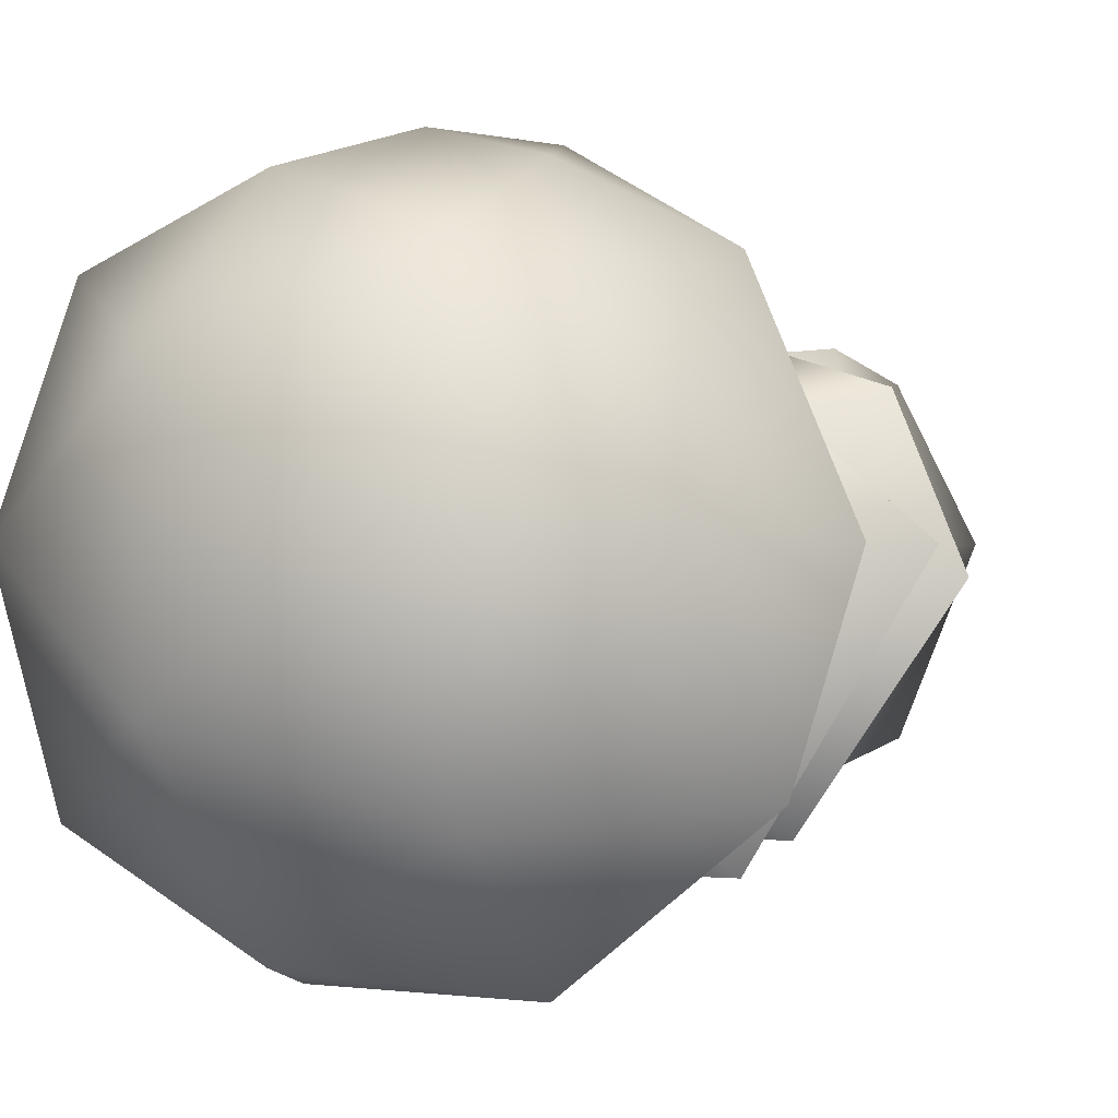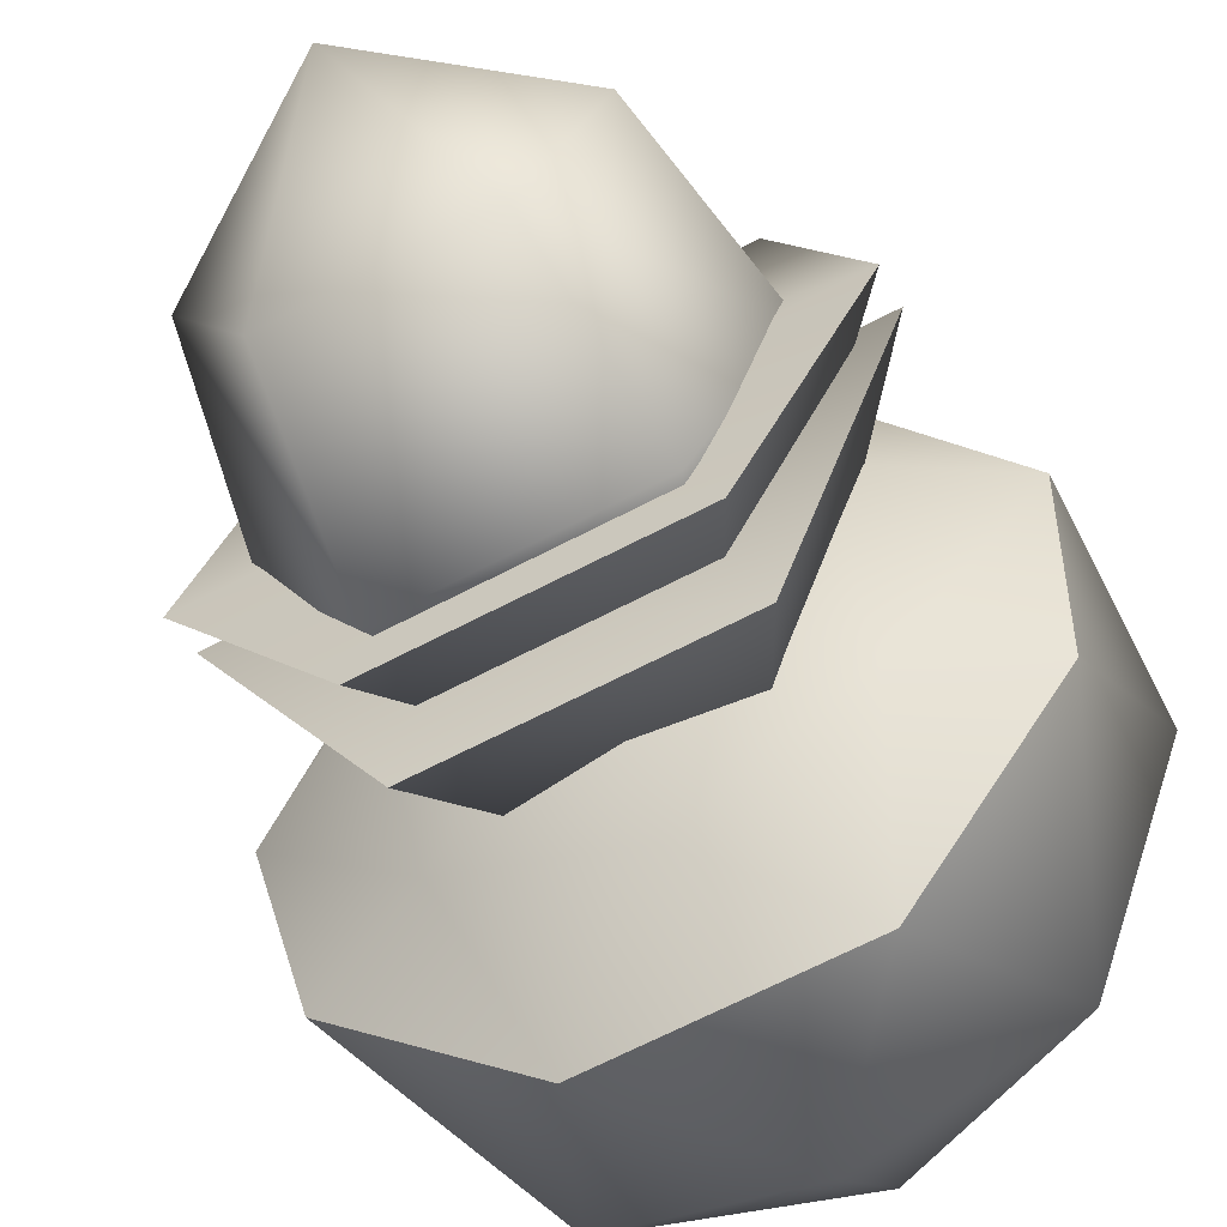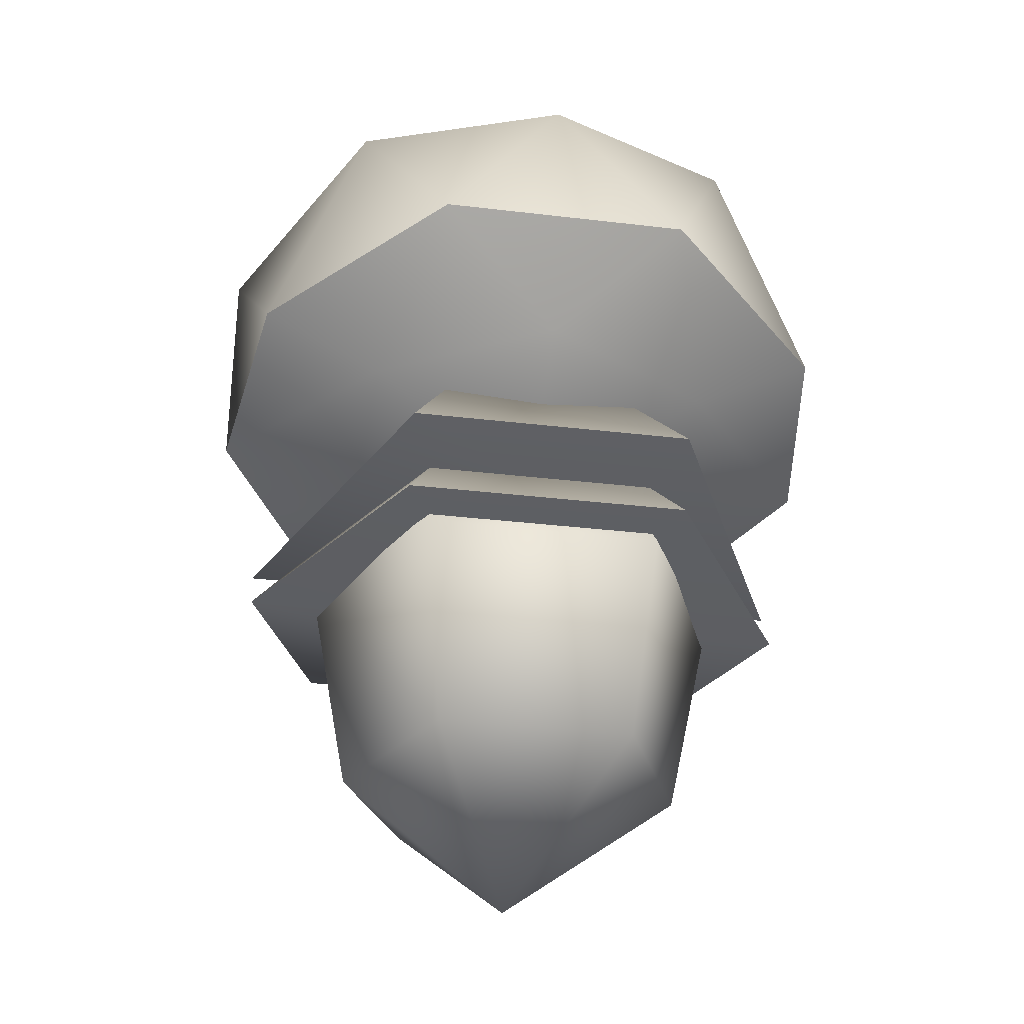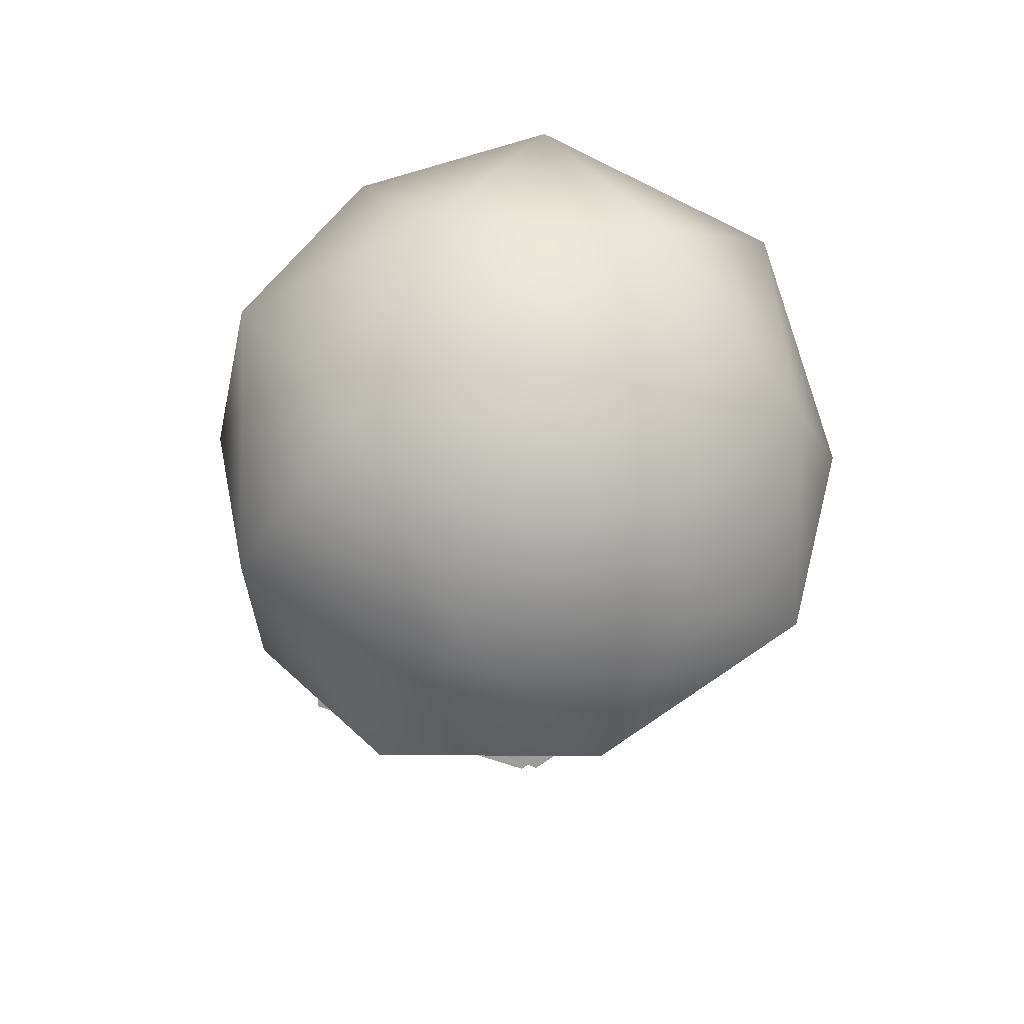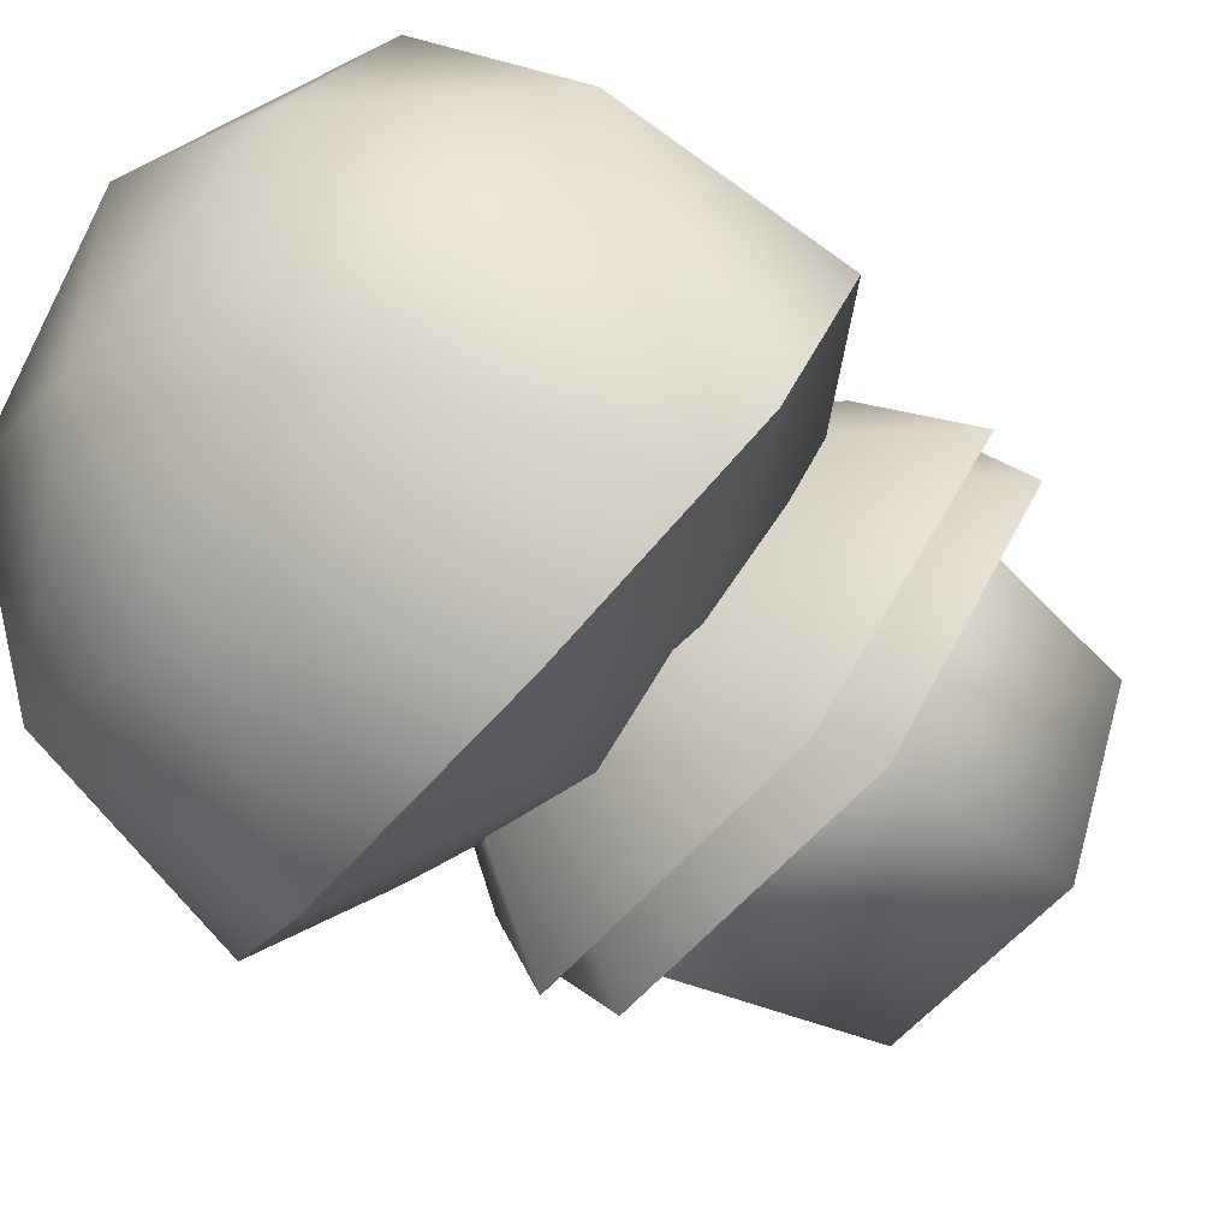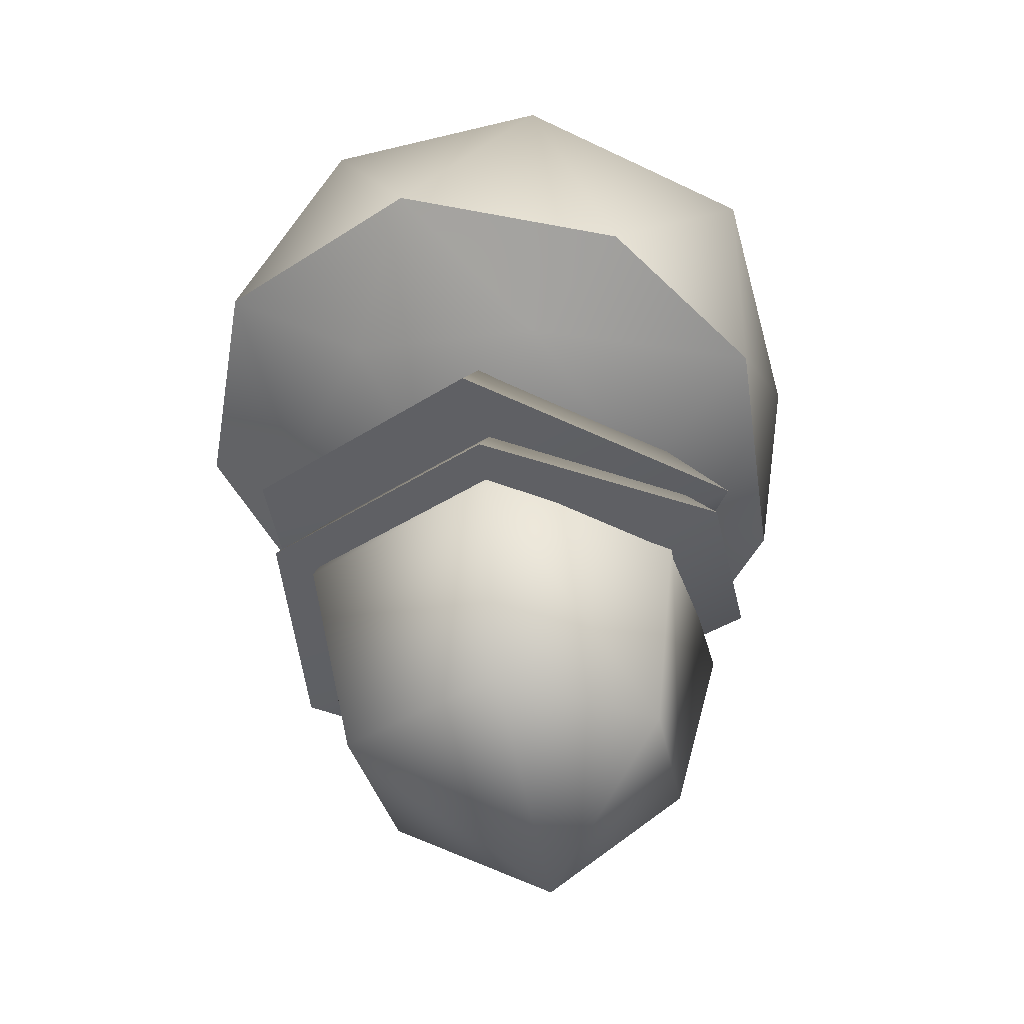
<metadata>
{"format":"obj","ext":"obj","renderer":"f3d","projection":"perspective","resolution":1024,"background":"white","views":[{"elev":-2.7,"azim":-140.5,"up":"+Z"},{"elev":-68.1,"azim":27.4,"up":"+Z"},{"elev":-31.5,"azim":170.3,"up":"+Y"},{"elev":65.2,"azim":145.0,"up":"+Y"},{"elev":-54.0,"azim":-128.6,"up":"+Z"},{"elev":-37.8,"azim":-140.2,"up":"+Y"}]}
</metadata>
<code>
o polygon0
v 0.5 -3.04 1.085
v -0.1488 -2.608 0.9283
v 0.1364 -2.608 1.442
v -0.3012 -1.862 0.8597
v -0.02653 -2.021 1.495
v 0.1436 -1.62 1.444
v 1.027 -2.021 1.495
v 0.8564 -1.62 1.444
v 1.301 -1.862 0.8597
v 1.213 -1.62 0.8597
v 0.1364 -2.608 0.3264
v 0.05372 -1.862 0.1676
v 0.1436 -1.62 0.2751
v -0.2127 -1.62 0.8597
v 0.5 -1.316 1.253
v 0.8564 -1.62 0.2751
v 0.9463 -1.862 0.1676
v 0.8636 -2.608 0.3264
v 1.149 -2.608 0.9283
v 0.8636 -2.608 1.442
v 1.027 -1.539 -0.06512
v 1.553 -1.767 0.8834
v 0.5 -0.4718 0.8597
v 1.24 -1.567 1.21
v 0.9968 -1.543 1.362
v 0.003207 -1.543 1.362
v -0.2405 -1.567 1.21
v -0.5531 -1.767 0.8834
v -0.02653 -1.539 -0.06512
v 1.027 -1.797 0.03415
v 1.553 -1.924 0.7935
v 0.5 -0.7297 0.959
v 1.262 -1.972 1.36
v 0.9968 -1.801 1.461
v 0.003207 -1.801 1.461
v -0.2623 -1.972 1.36
v -0.5531 -1.924 0.7935
v -0.02653 -1.797 0.03415
f 3 2 1
f 4 2 3
f 5 4 3
f 6 4 5
f 7 6 5
f 8 6 7
f 9 8 7
f 10 8 9
f 2 11 1
f 12 11 2
f 4 12 2
f 13 12 4
f 14 13 4
f 15 13 14
f 10 16 15
f 17 16 10
f 9 17 10
f 18 17 9
f 19 18 9
f 1 18 19
f 16 13 15
f 12 13 16
f 17 12 16
f 11 12 17
f 18 11 17
f 1 11 18
f 15 8 10
f 6 8 15
f 14 6 15
f 4 6 14
f 7 19 9
f 20 19 7
f 5 20 7
f 3 20 5
f 20 1 19
f 3 1 20
f 23 22 21
f 24 22 23
f 25 24 23
f 23 26 25
f 27 26 23
f 28 27 23
f 21 28 29
f 22 28 21
f 22 27 28
f 24 27 22
f 24 26 27
f 25 26 24
f 23 29 28
f 21 29 23
f 32 31 30
f 33 31 32
f 34 33 32
f 32 35 34
f 36 35 32
f 37 36 32
f 30 37 38
f 31 37 30
f 31 36 37
f 33 36 31
f 33 35 36
f 34 35 33
f 32 38 37
f 30 38 32
o polygon3
v -0.6974 -1.187 0.8597
v -0.5922 -0.9777 0.1683
v -0.6974 -0.3572 0.8597
v -0.2401 -0.1007 0.1017
v -0.175 0.2189 0.8597
v 0.5 0.3144 0.3912
v 0.5 0.3144 1.328
v 1.175 0.2189 0.8597
v 1.185 -0.1007 1.618
v 1.697 -0.3572 0.8597
v -0.1437 -1.173 0.2068
v -0.175 -1.493 0.8597
v 0.5 -1.531 0.4369
v 0.5 -1.588 1.328
v 1.175 -1.493 0.8597
v 1.185 -1.348 1.704
v 1.697 -1.187 0.8597
v 0.04262 -0.7722 -0.3669
v 0.5 -0.1597 -0.259
v 1.24 -0.1007 0.1017
v 0.5 -1.114 -0.09951
v 0.9574 -0.7722 -0.3669
v 1.144 -1.173 0.2068
v 1.592 -0.9777 0.1683
v -0.1853 -0.1007 1.618
v 0.5 -0.1597 1.853
v 0.8859 -0.7722 1.947
v 0.5 -1.385 2.08
v 0.5 -0.7722 2.048
v 0.04262 -0.7722 1.916
v -0.1853 -1.348 1.704
f 41 40 39
f 42 40 41
f 43 42 41
f 44 42 43
f 45 44 43
f 46 44 45
f 47 46 45
f 48 46 47
f 49 39 40
f 50 39 49
f 51 50 49
f 52 50 51
f 53 52 51
f 54 52 53
f 55 54 53
f 42 56 40
f 57 56 42
f 44 57 42
f 58 57 44
f 46 58 44
f 48 58 46
f 56 49 40
f 59 49 56
f 60 59 56
f 61 59 60
f 62 61 60
f 55 61 62
f 63 43 41
f 45 43 63
f 64 45 63
f 47 45 64
f 65 47 64
f 65 66 54
f 67 66 65
f 64 67 65
f 68 67 64
f 63 68 64
f 62 48 55
f 58 48 62
f 60 58 62
f 57 60 56
f 58 60 57
f 66 68 69
f 67 68 66
f 50 69 39
f 52 69 50
f 66 52 54
f 69 52 66
f 59 51 49
f 61 51 59
f 53 61 55
f 51 61 53
o polygon4
v -0.6974 -1.187 0.8597
v -0.6974 -0.3572 0.8597
v -0.4147 -0.7722 1.551
v -0.1853 -0.1007 1.618
v 0.04262 -0.7722 1.916
v 1.185 -0.1007 1.618
v 1.697 -0.3572 0.8597
v 1.415 -0.7722 1.551
v 1.697 -1.187 0.8597
v 1.185 -1.348 1.704
v -0.1853 -1.348 1.704
v 0.8859 -0.7722 1.947
f 72 71 70
f 73 71 72
f 74 73 72
f 77 76 75
f 78 76 77
f 79 78 77
f 72 80 74
f 70 80 72
f 77 81 79
f 75 81 77

</code>
